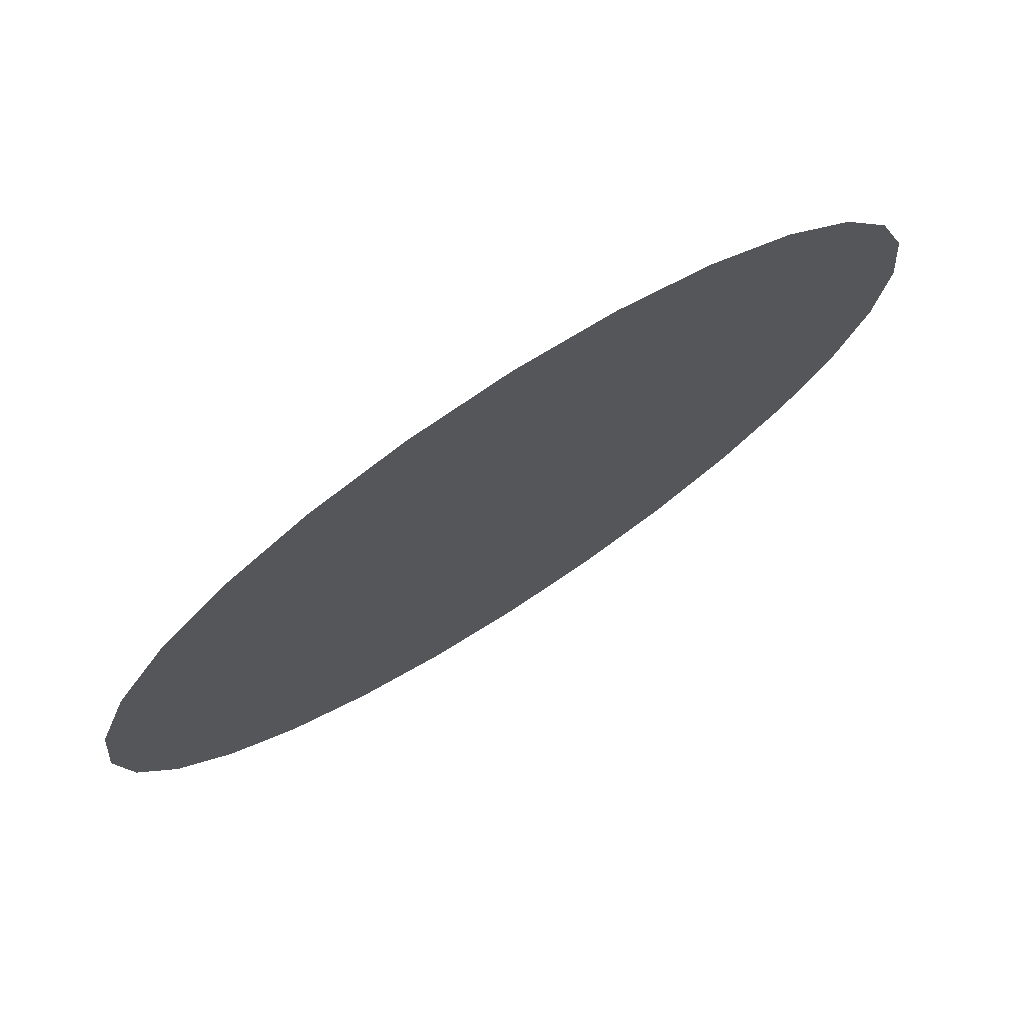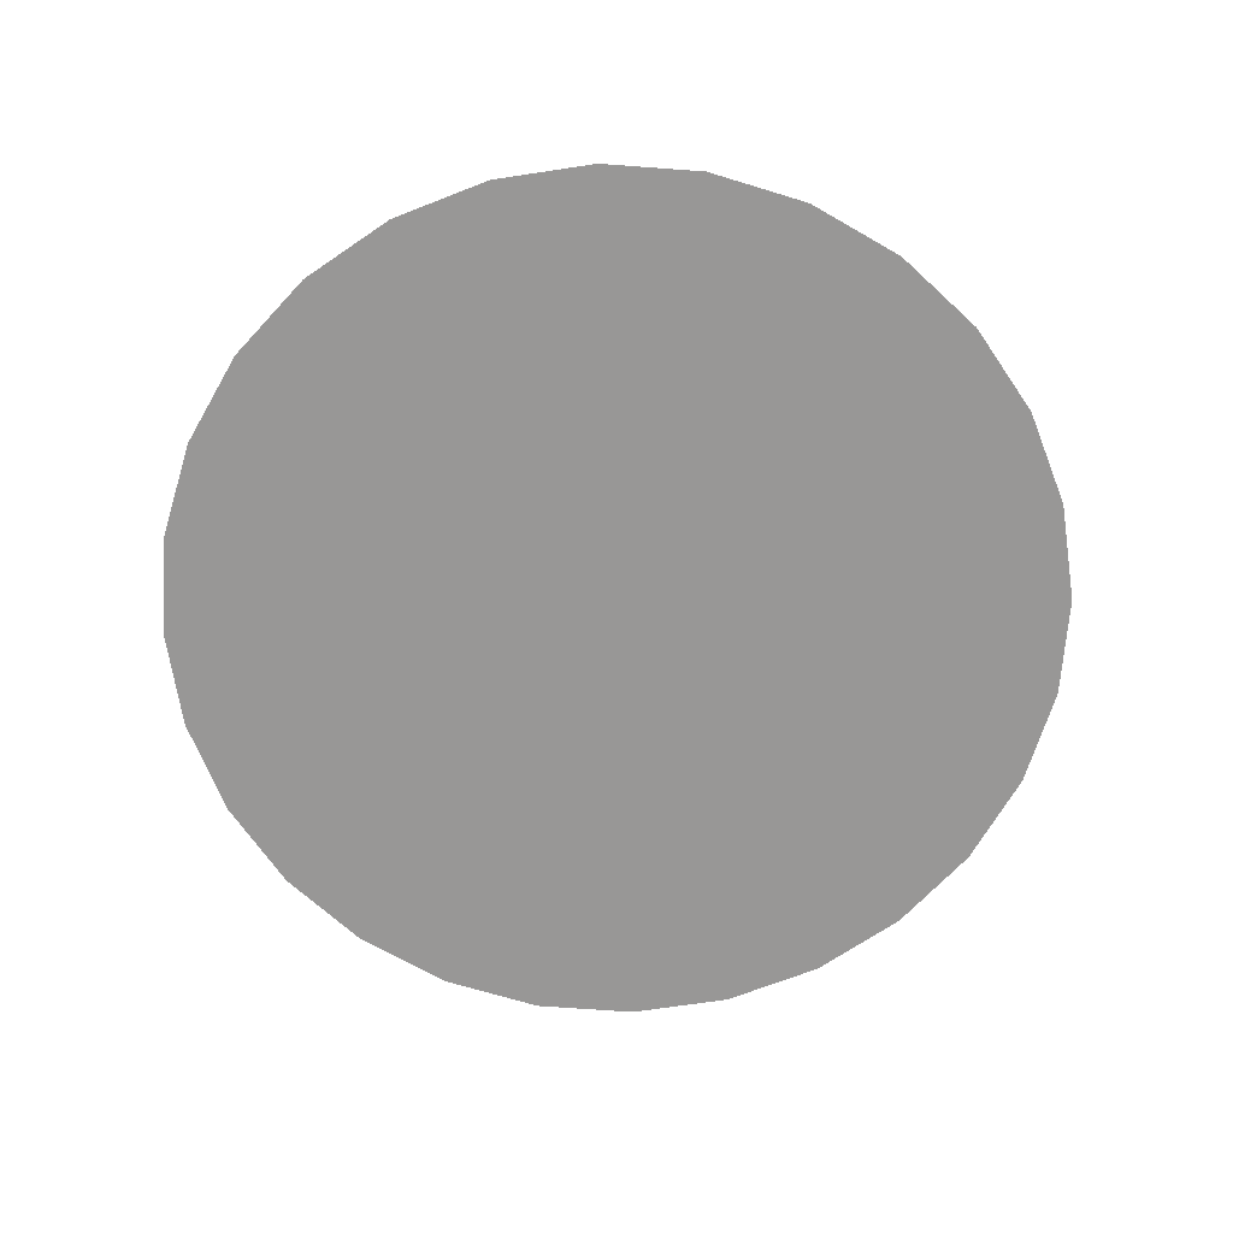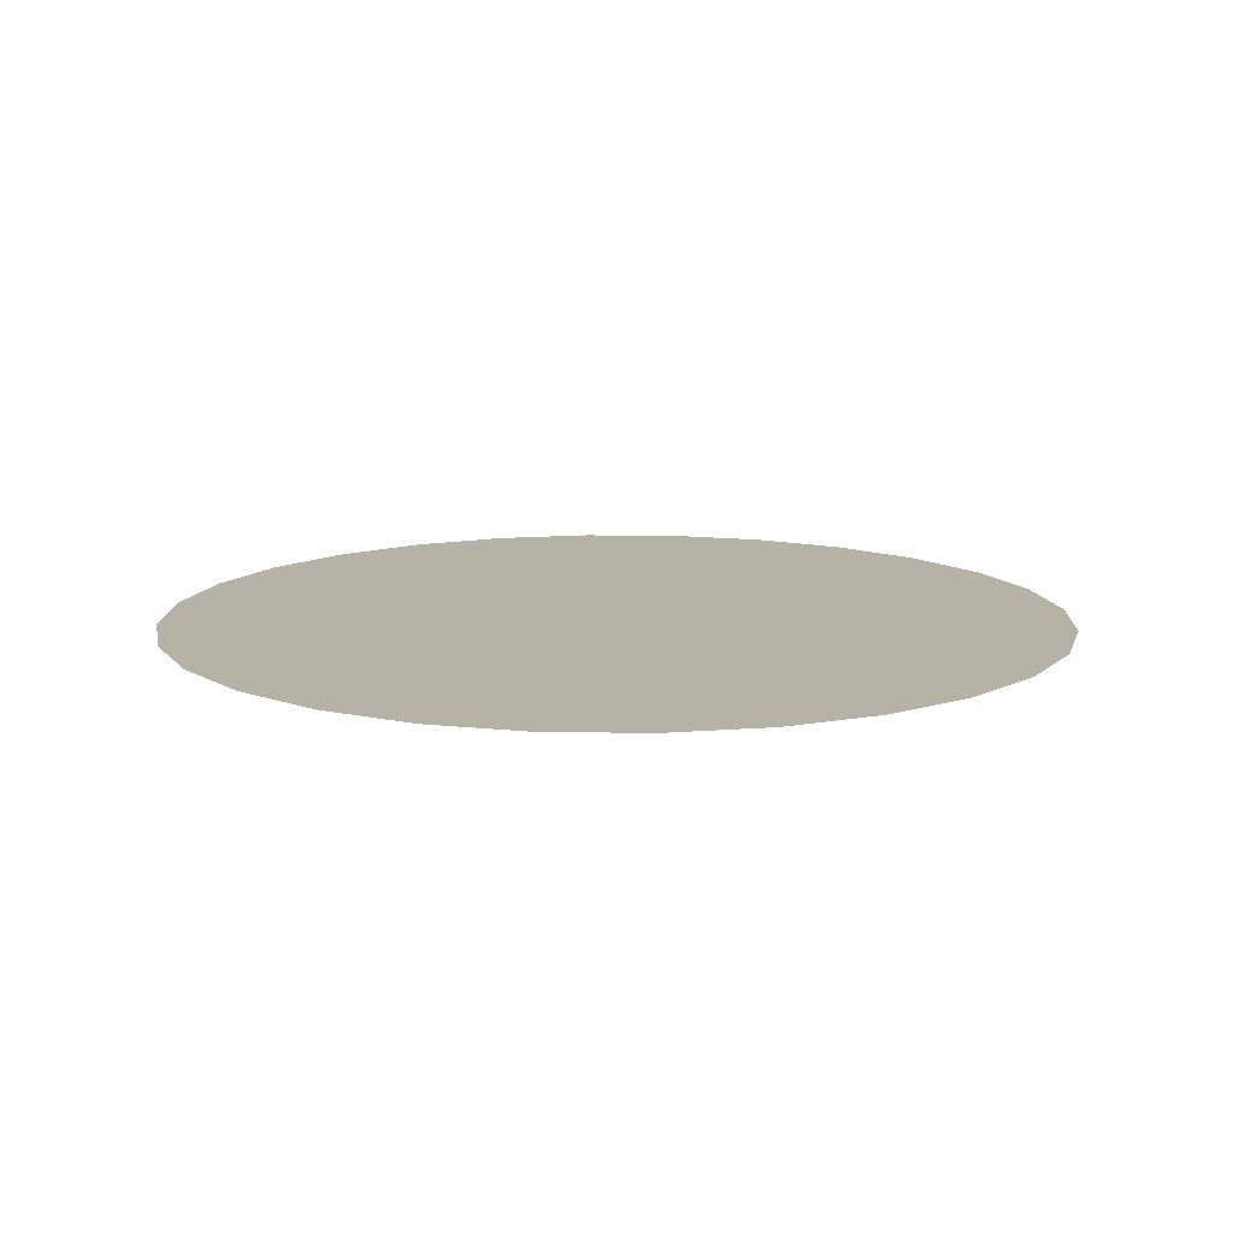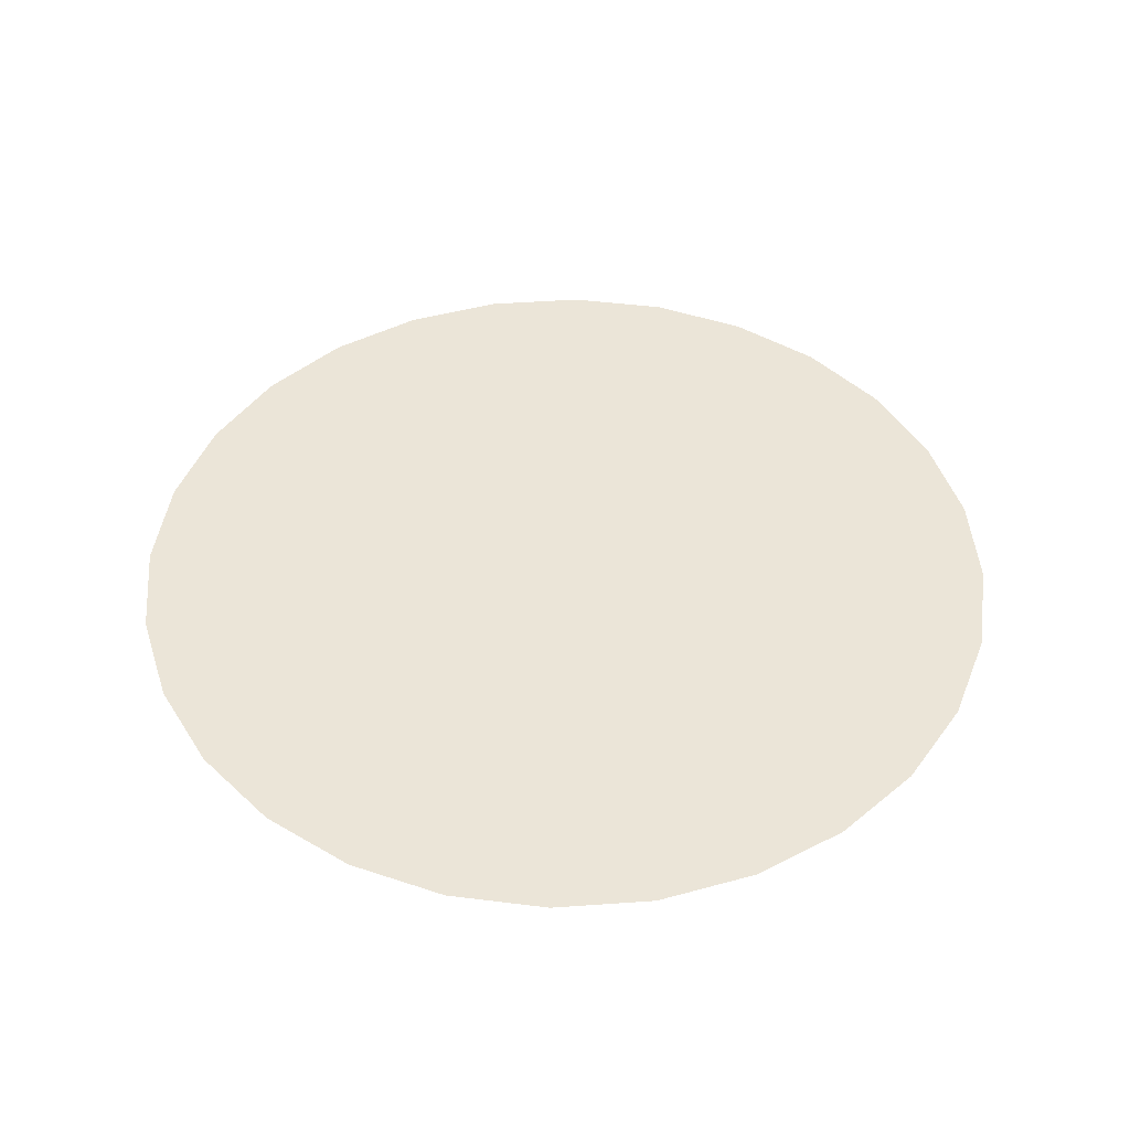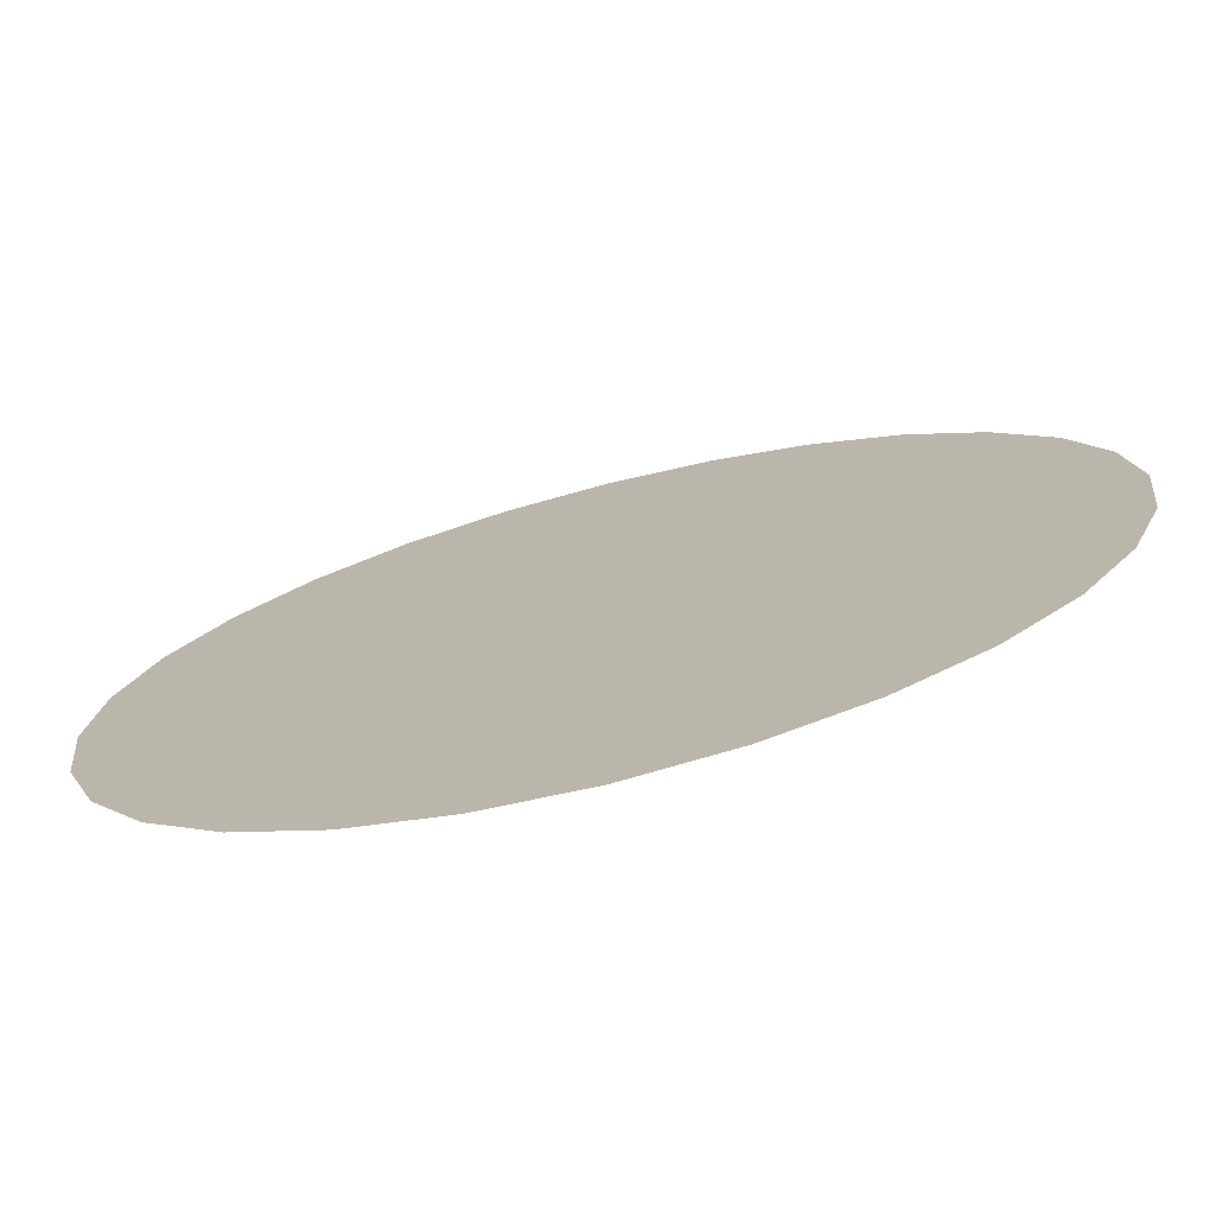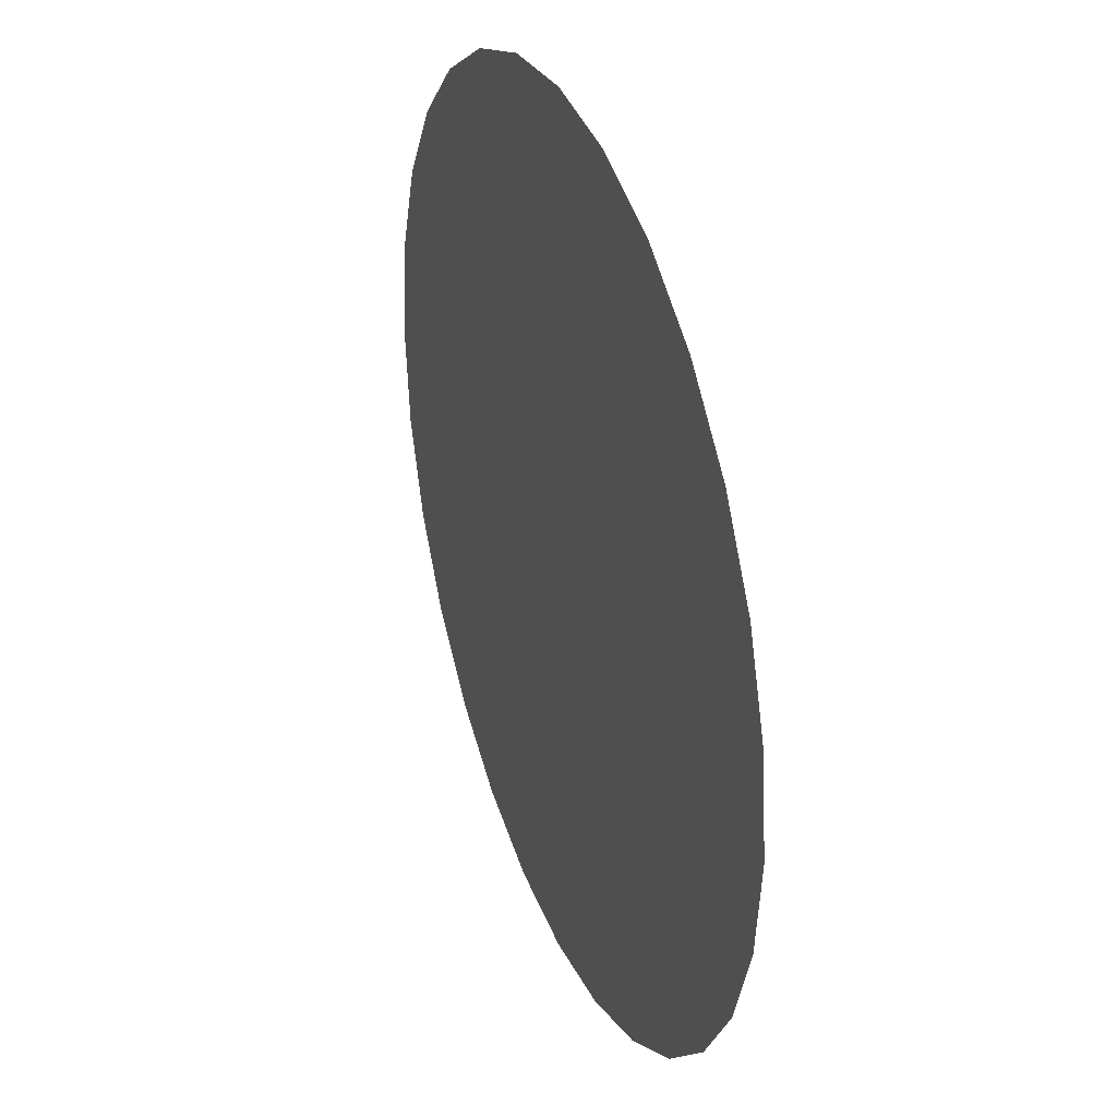
<metadata>
{"format":"obj","ext":"obj","renderer":"f3d","projection":"perspective","resolution":1024,"background":"white","views":[{"elev":75.6,"azim":-32.9,"up":"+Y"},{"elev":-68.3,"azim":156.5,"up":"+Z"},{"elev":12.2,"azim":-94.4,"up":"+Z"},{"elev":45.9,"azim":168.9,"up":"+Z"},{"elev":-74.7,"azim":14.2,"up":"+Y"},{"elev":33.3,"azim":69.7,"up":"+Y"}]}
</metadata>
<code>
o Circle
v 0 0 0
v 0 0.0254 0
v -0.005652 0.02476 0
v -0.01102 0.02288 0
v -0.01584 0.01986 0
v -0.01986 0.01584 0
v -0.02288 0.01102 0
v -0.02476 0.005652 0
v -0.0254 0 0
v -0.02476 -0.005652 -0
v -0.02288 -0.01102 -0
v -0.01986 -0.01584 -0
v -0.01584 -0.01986 -0
v -0.01102 -0.02288 -0
v -0.005652 -0.02476 -0
v 0 -0.0254 -0
v 0.005652 -0.02476 -0
v 0.01102 -0.02288 -0
v 0.01584 -0.01986 -0
v 0.01986 -0.01584 -0
v 0.02288 -0.01102 -0
v 0.02476 -0.005652 -0
v 0.0254 0 0
v 0.02476 0.005652 0
v 0.02288 0.01102 0
v 0.01986 0.01584 0
v 0.01584 0.01986 0
v 0.01102 0.02288 0
v 0.005652 0.02476 0
f 1 2 3
f 1 3 4
f 1 4 5
f 1 5 6
f 1 6 7
f 1 7 8
f 1 8 9
f 1 9 10
f 1 10 11
f 1 11 12
f 1 12 13
f 1 13 14
f 1 14 15
f 1 15 16
f 1 16 17
f 1 17 18
f 1 18 19
f 1 19 20
f 1 20 21
f 1 21 22
f 1 22 23
f 1 23 24
f 1 24 25
f 1 25 26
f 1 26 27
f 1 27 28
f 1 28 29
f 1 29 2

</code>
